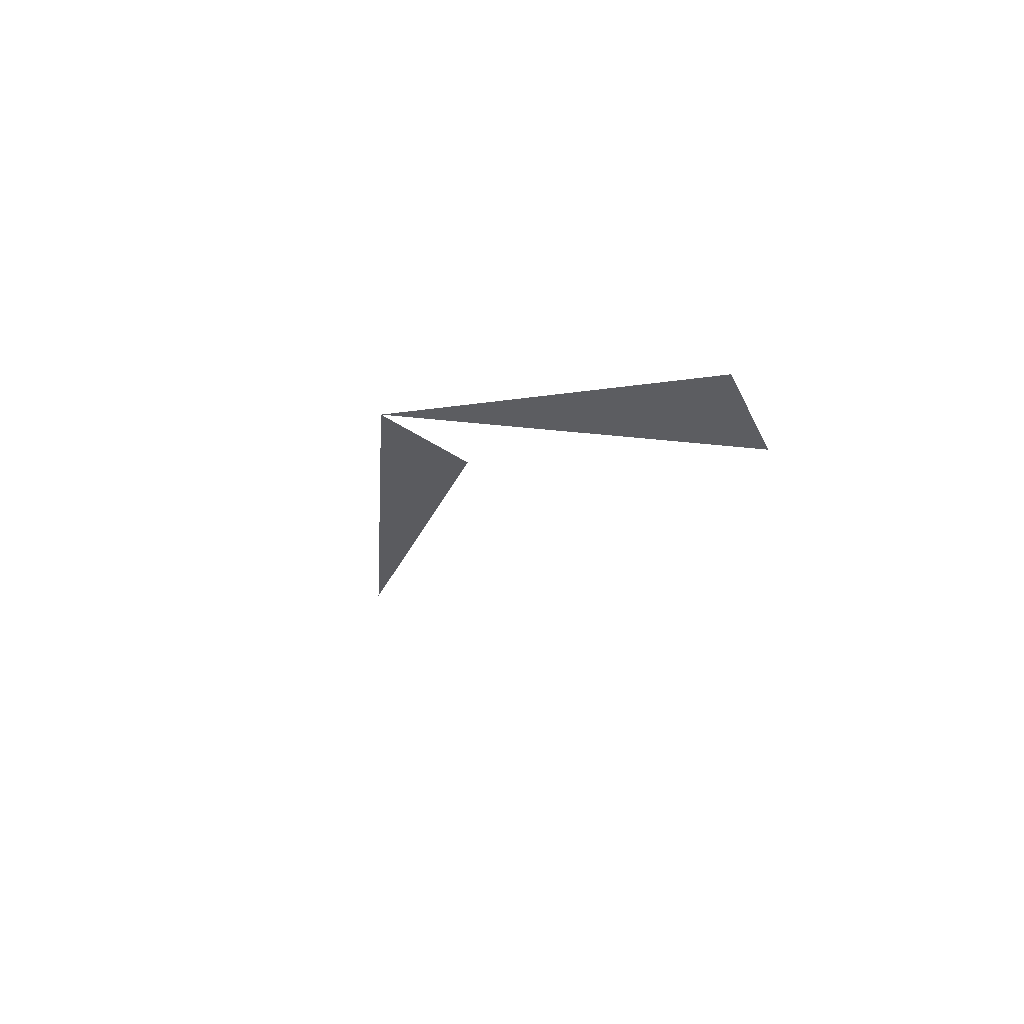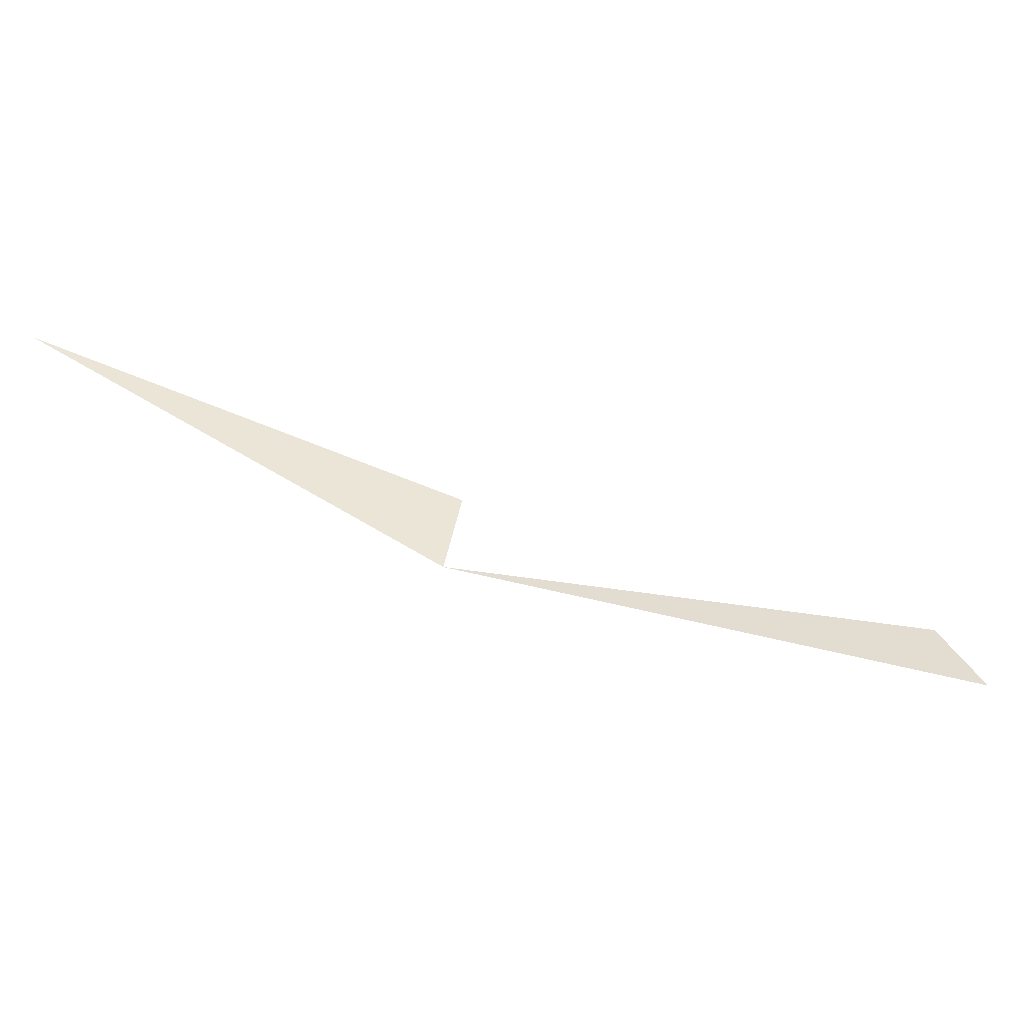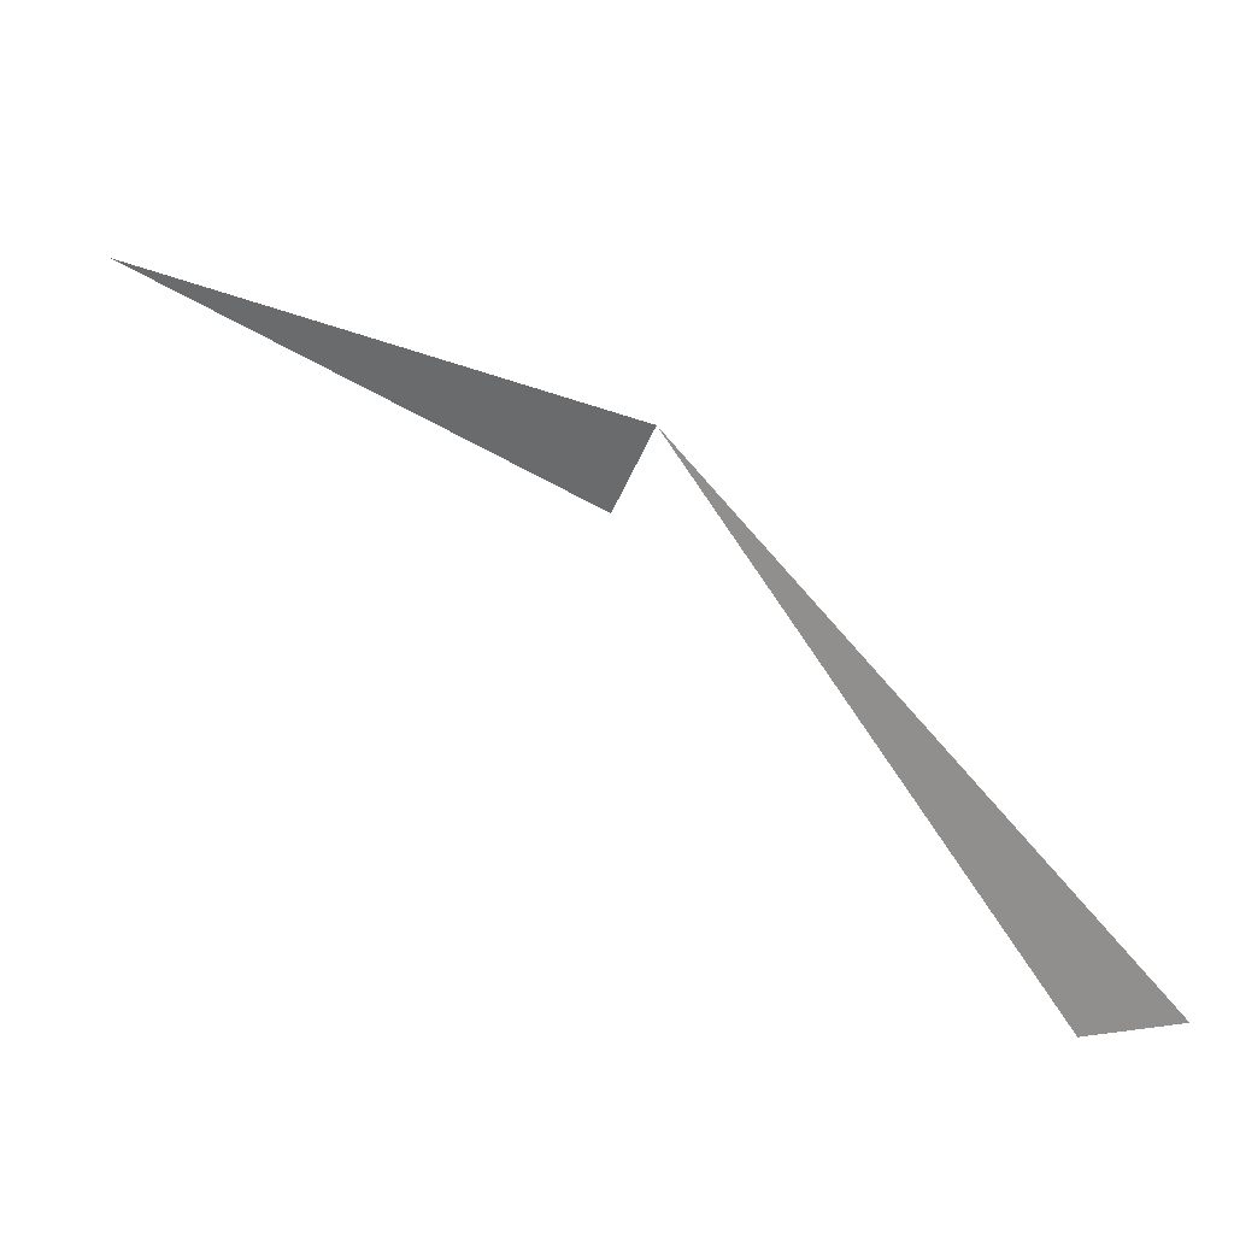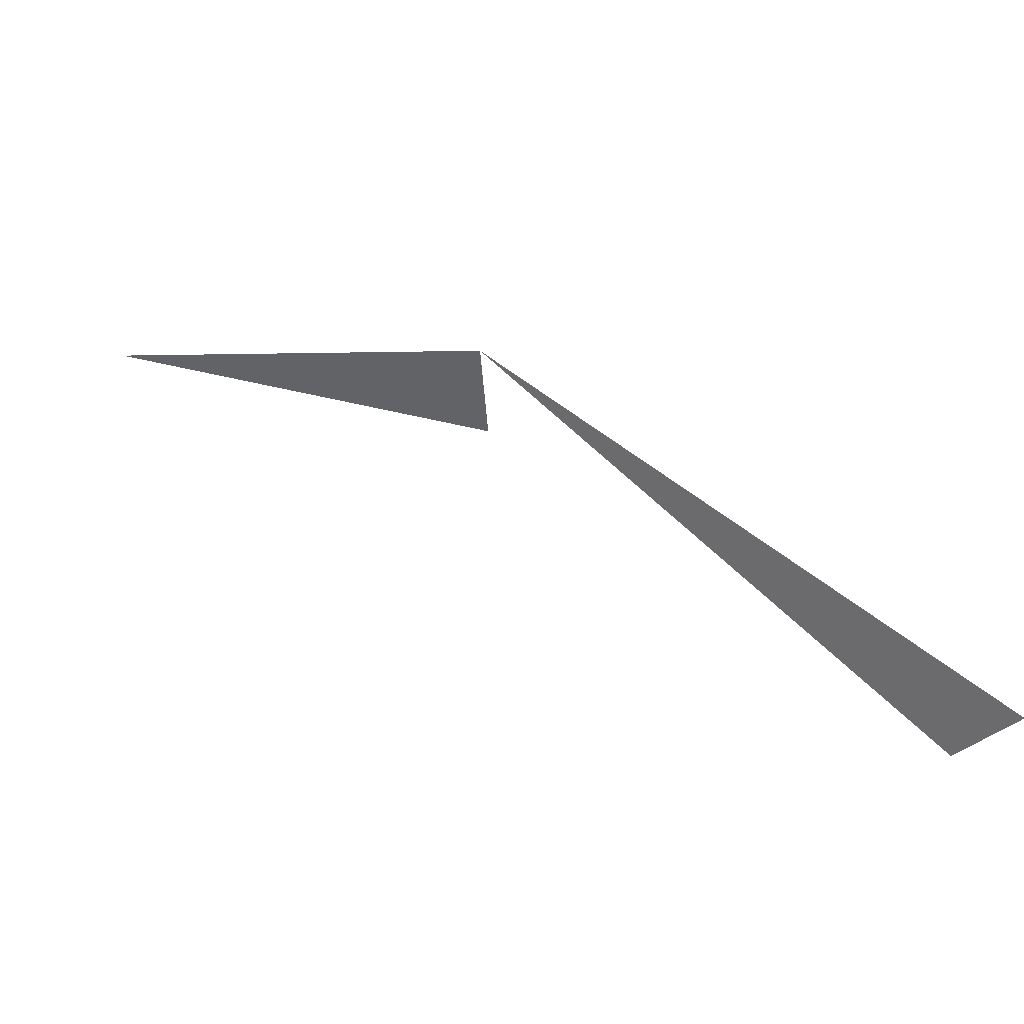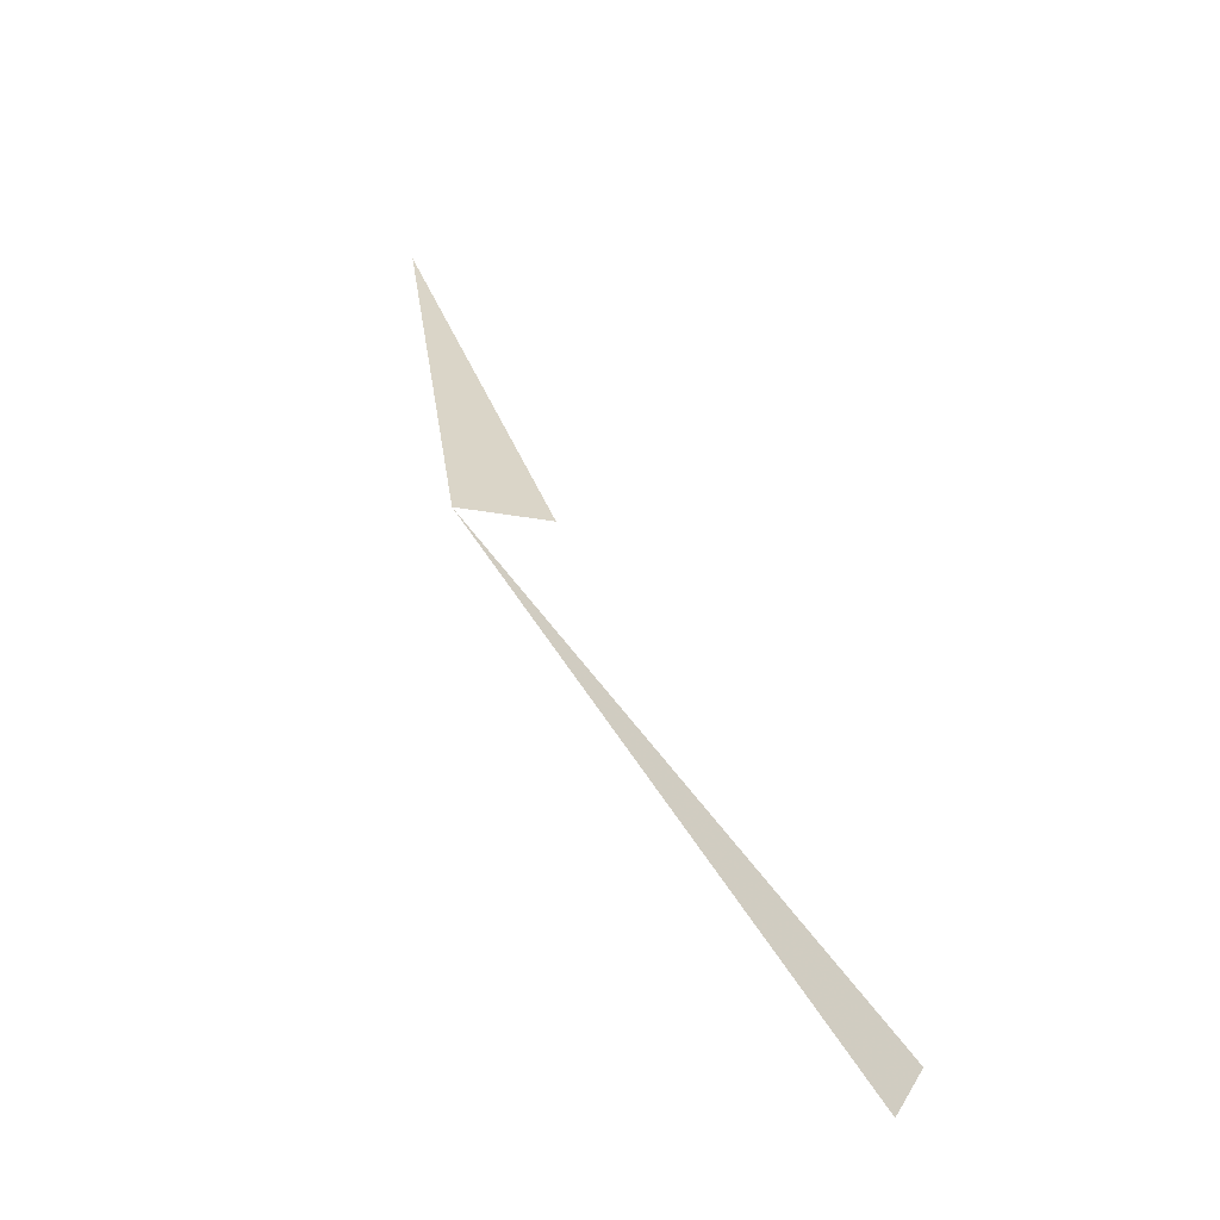
<metadata>
{"format":"obj","ext":"obj","renderer":"f3d","projection":"perspective","resolution":1024,"background":"white","views":[{"elev":-49.1,"azim":51.0,"up":"+Z"},{"elev":-43.1,"azim":23.0,"up":"+Y"},{"elev":-38.2,"azim":-29.2,"up":"+Z"},{"elev":-41.0,"azim":-3.8,"up":"+Z"},{"elev":2.6,"azim":46.9,"up":"+Z"}]}
</metadata>
<code>
g Learn_10_0x46725B4_3
v -52.9 13.77 278.4
v -53.93 15.49 279.6
v -35.9 14.18 263.4
v -42.17 12.19 268.3
v -44.23 9.376 270.8
v -46.01 7.635 272.5
v -48.21 7.635 274.4
v -49.99 9.376 276
v -58.16 14.72 269.4
v -59.53 17.77 270.6
v -43.11 15.84 256
v -48.49 14.72 260.2
v -51.43 11.9 263.5
v -53.21 10.16 265.1
v -55.41 10.16 267.1
v -57.19 11.9 268.7
v -61.81 16.11 259
v -62.94 17.2 260
v -49.12 17.47 247.6
v -54.58 16.11 253.1
v -55.47 13.93 254.1
v -56.7 12.58 255.8
v -59.02 12.58 257.8
v -60.94 13.93 259
v -63.22 12.09 246.4
v -65.42 12.09 248.4
v -70.22 11.75 238.9
v -71.75 11.75 240.3
v -56.92 12.98 255.9
v -58.95 13.07 257.8
f 23 22 29
f 24 23 30

</code>
